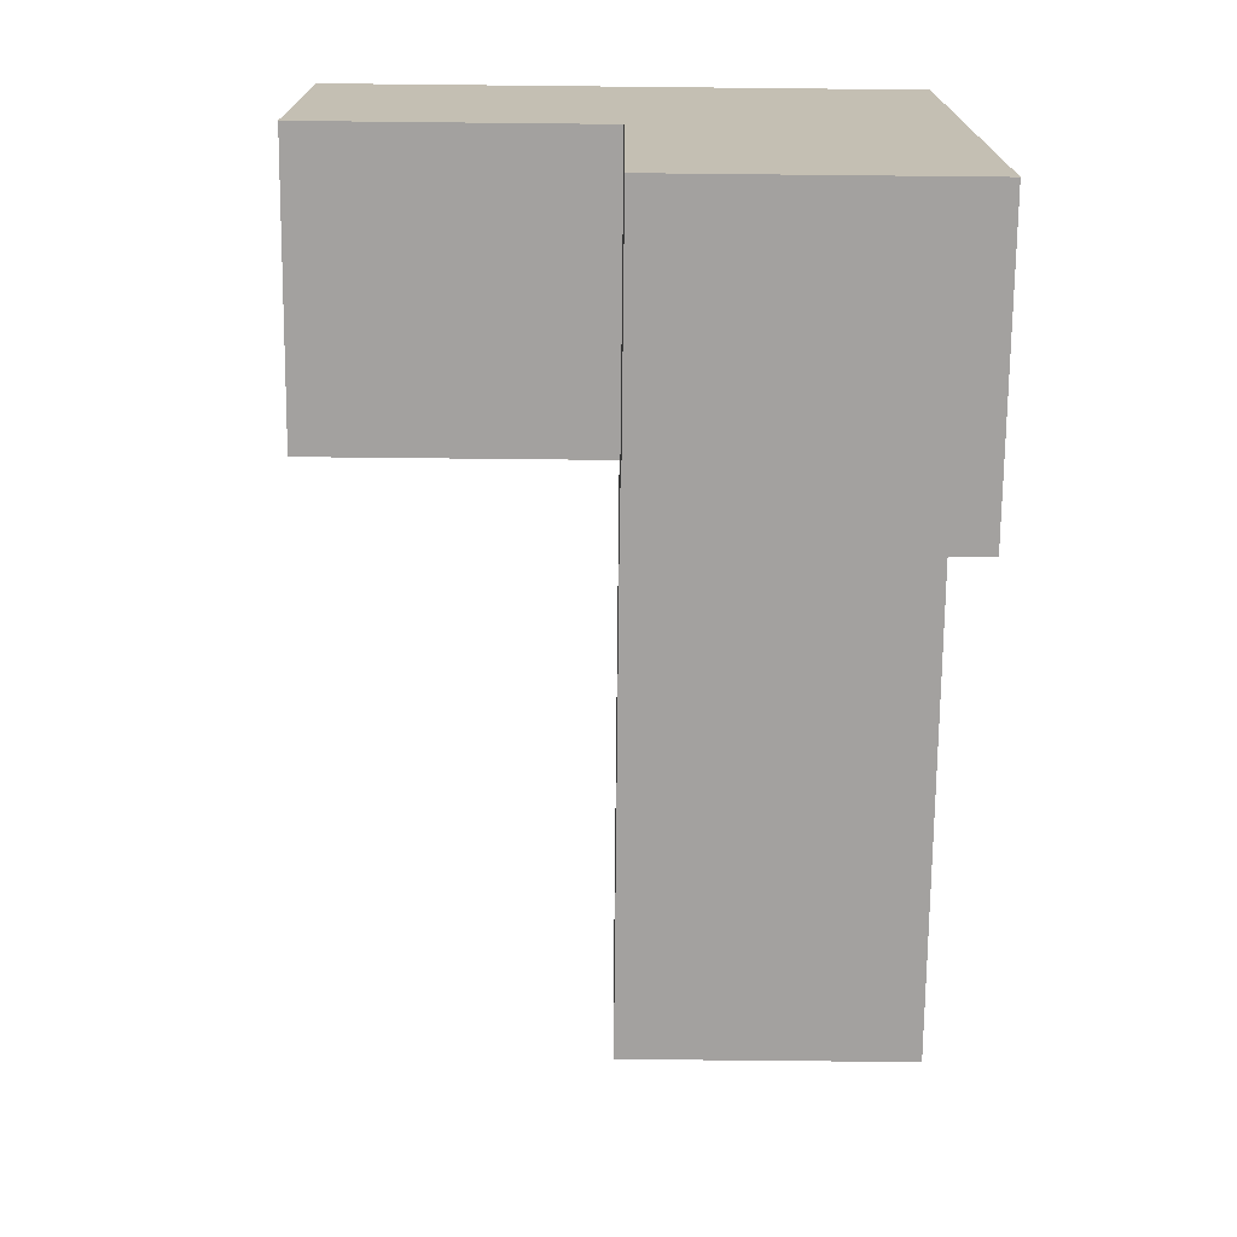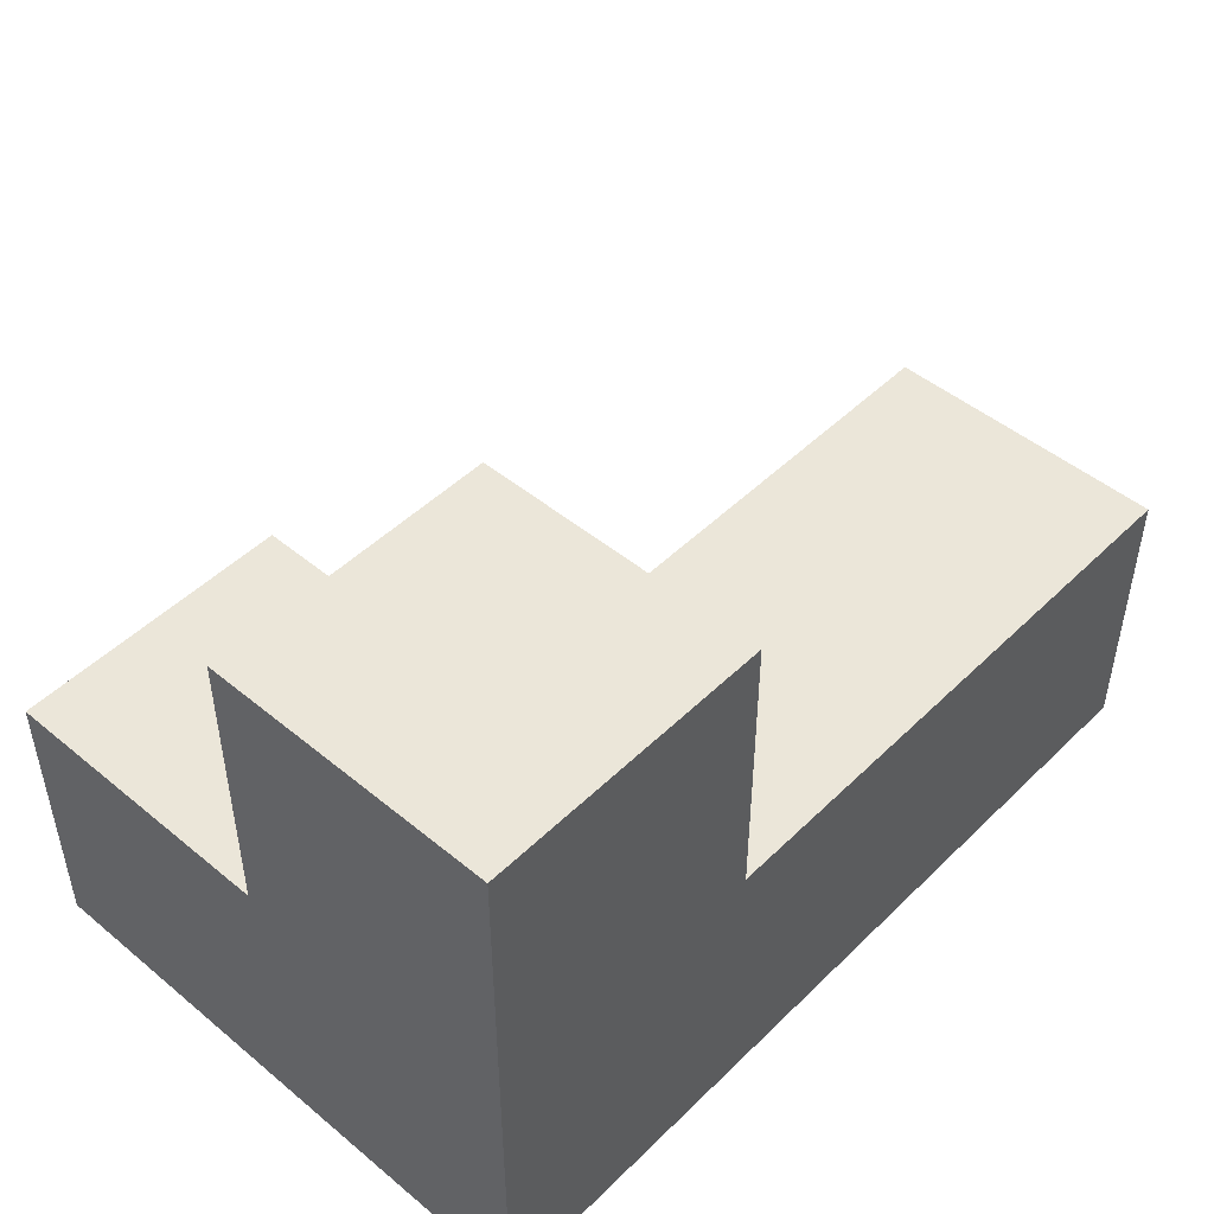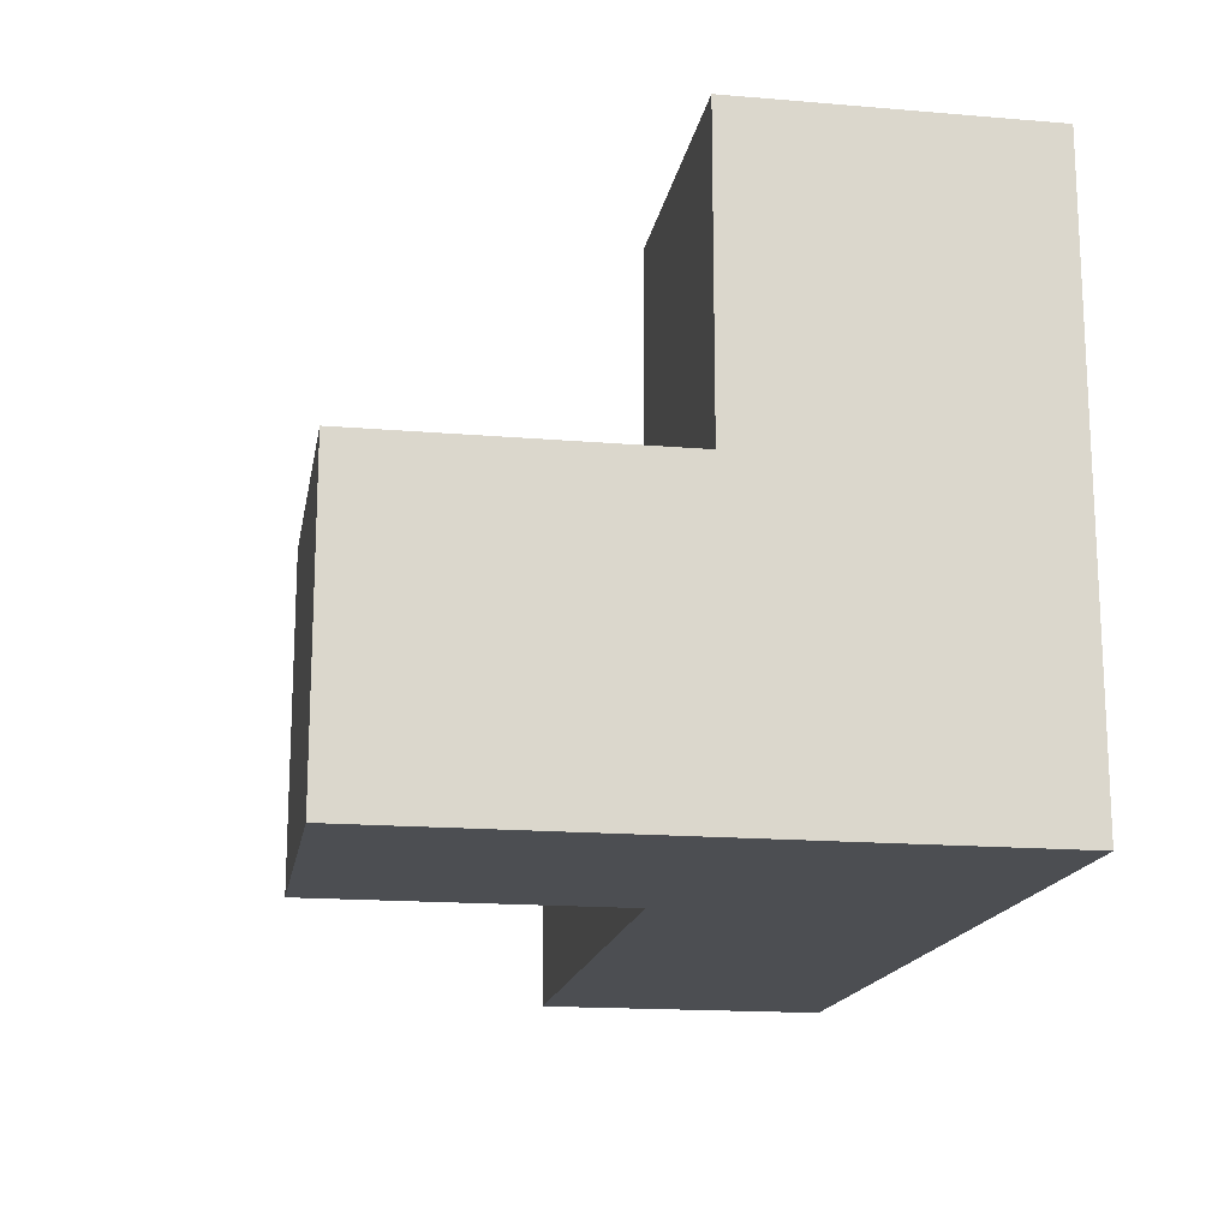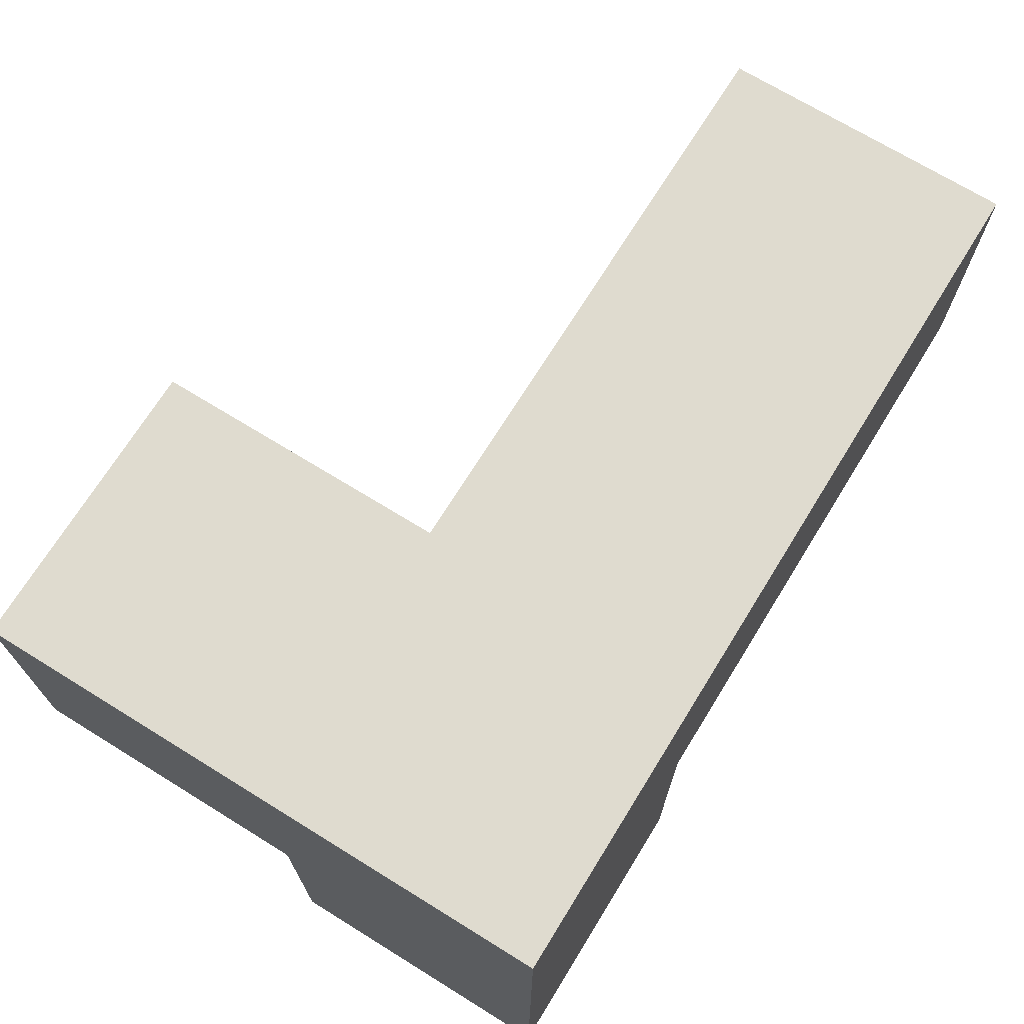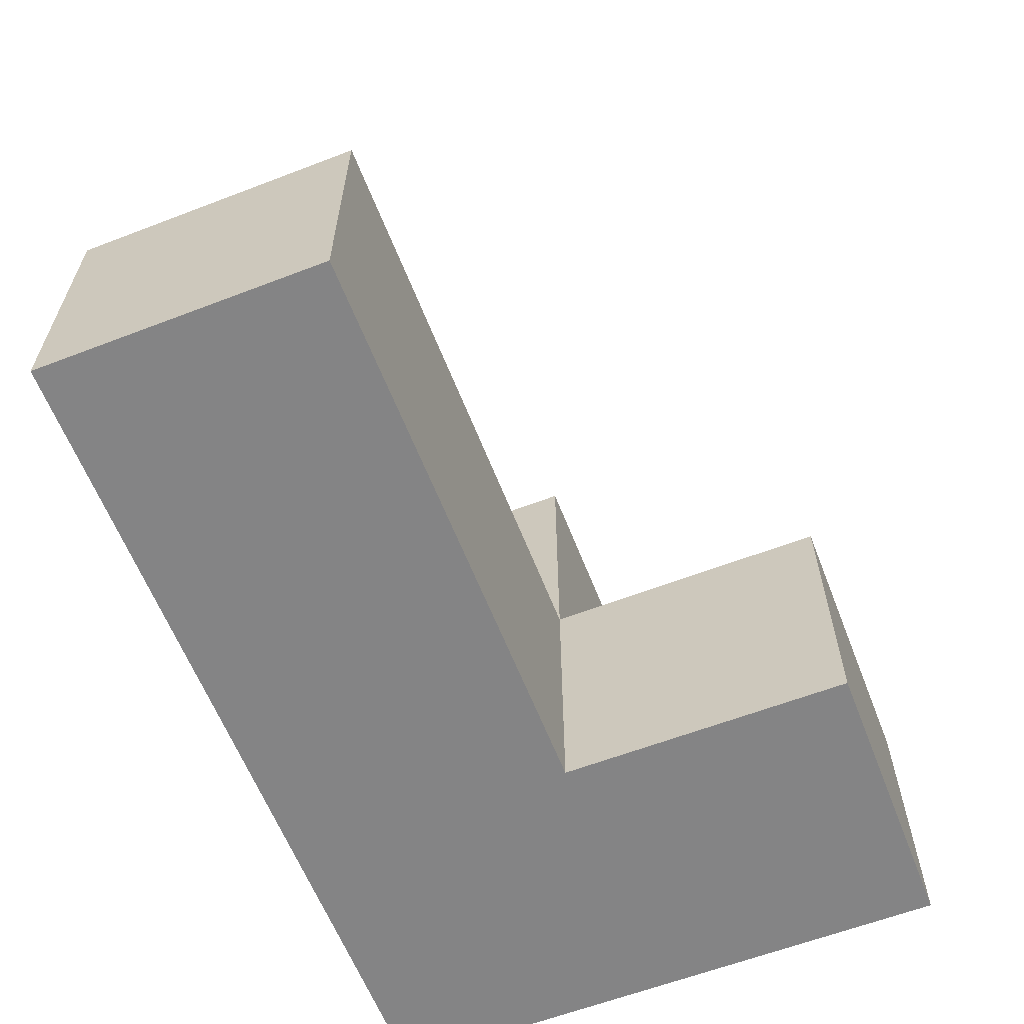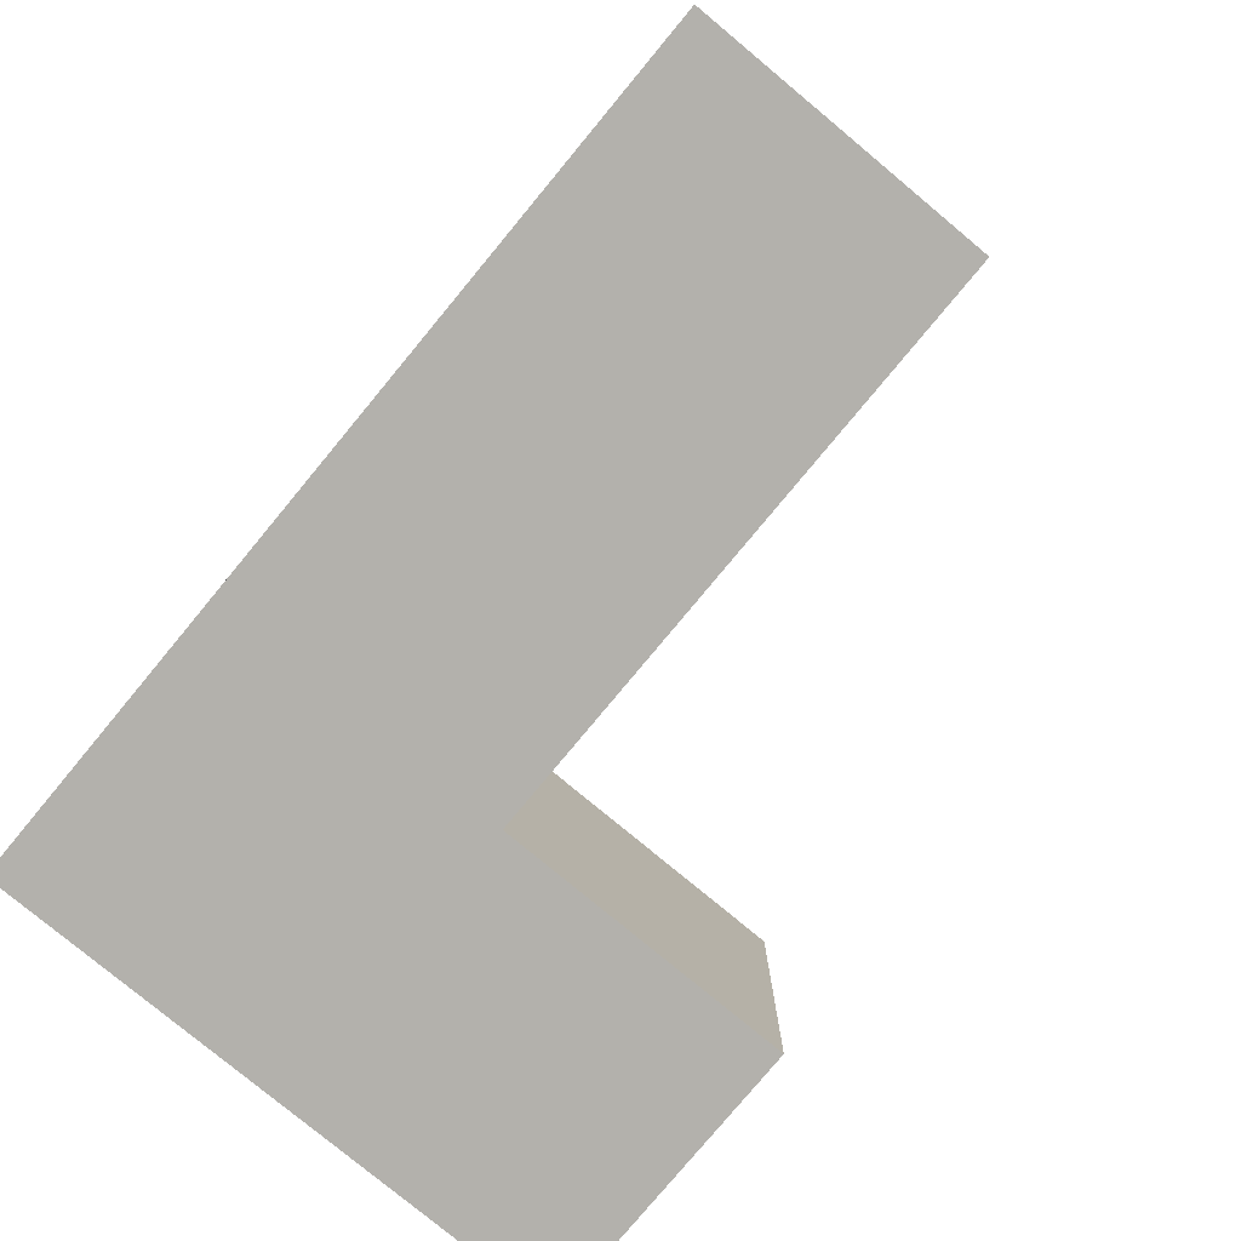
<metadata>
{"format":"obj","ext":"obj","renderer":"f3d","projection":"perspective","resolution":1024,"background":"white","views":[{"elev":-72.3,"azim":89.4,"up":"+Y"},{"elev":48.0,"azim":132.7,"up":"+Z"},{"elev":-16.5,"azim":80.2,"up":"+Z"},{"elev":70.5,"azim":121.7,"up":"+Y"},{"elev":-61.5,"azim":-68.7,"up":"+Z"},{"elev":-79.1,"azim":-129.7,"up":"+Z"}]}
</metadata>
<code>
v 2.008 1.992 1.998
v 3.988 0.0125 1.008
v 3.988 1.992 1.008
v 2.998 1.992 1.008
v 1.018 1.992 1.998
v 2.998 1.002 1.998
v 3.988 1.002 1.998
v 2.008 1.002 1.998
v 2.008 1.992 1.008
v 3.988 1.992 2.987
v 2.998 1.002 1.008
v 1.018 1.992 1.008
v 2.998 1.992 2.987
v 3.988 1.002 1.008
v 1.018 1.002 1.998
v 2.998 0.0125 1.998
v 3.988 0.0125 1.998
v 3.988 1.992 1.998
v 2.008 1.002 1.008
v 2.998 1.002 2.987
v 2.998 1.992 1.998
v 3.988 1.002 2.987
v 2.998 0.0125 1.008
v 1.018 1.002 1.008
f 19 24 9
f 12 9 24
f 15 8 5
f 1 5 8
f 24 19 15
f 8 15 19
f 9 12 1
f 5 1 12
f 12 24 5
f 15 5 24
f 11 19 4
f 9 4 19
f 8 6 1
f 21 1 6
f 19 11 8
f 6 8 11
f 4 9 21
f 1 21 9
f 14 11 3
f 4 3 11
f 3 4 18
f 21 18 4
f 14 3 7
f 18 7 3
f 2 23 14
f 11 14 23
f 16 17 6
f 7 6 17
f 23 2 16
f 17 16 2
f 11 23 6
f 16 6 23
f 2 14 17
f 7 17 14
f 20 22 13
f 10 13 22
f 6 7 20
f 22 20 7
f 18 21 10
f 13 10 21
f 21 6 13
f 20 13 6
f 7 18 22
f 10 22 18

</code>
